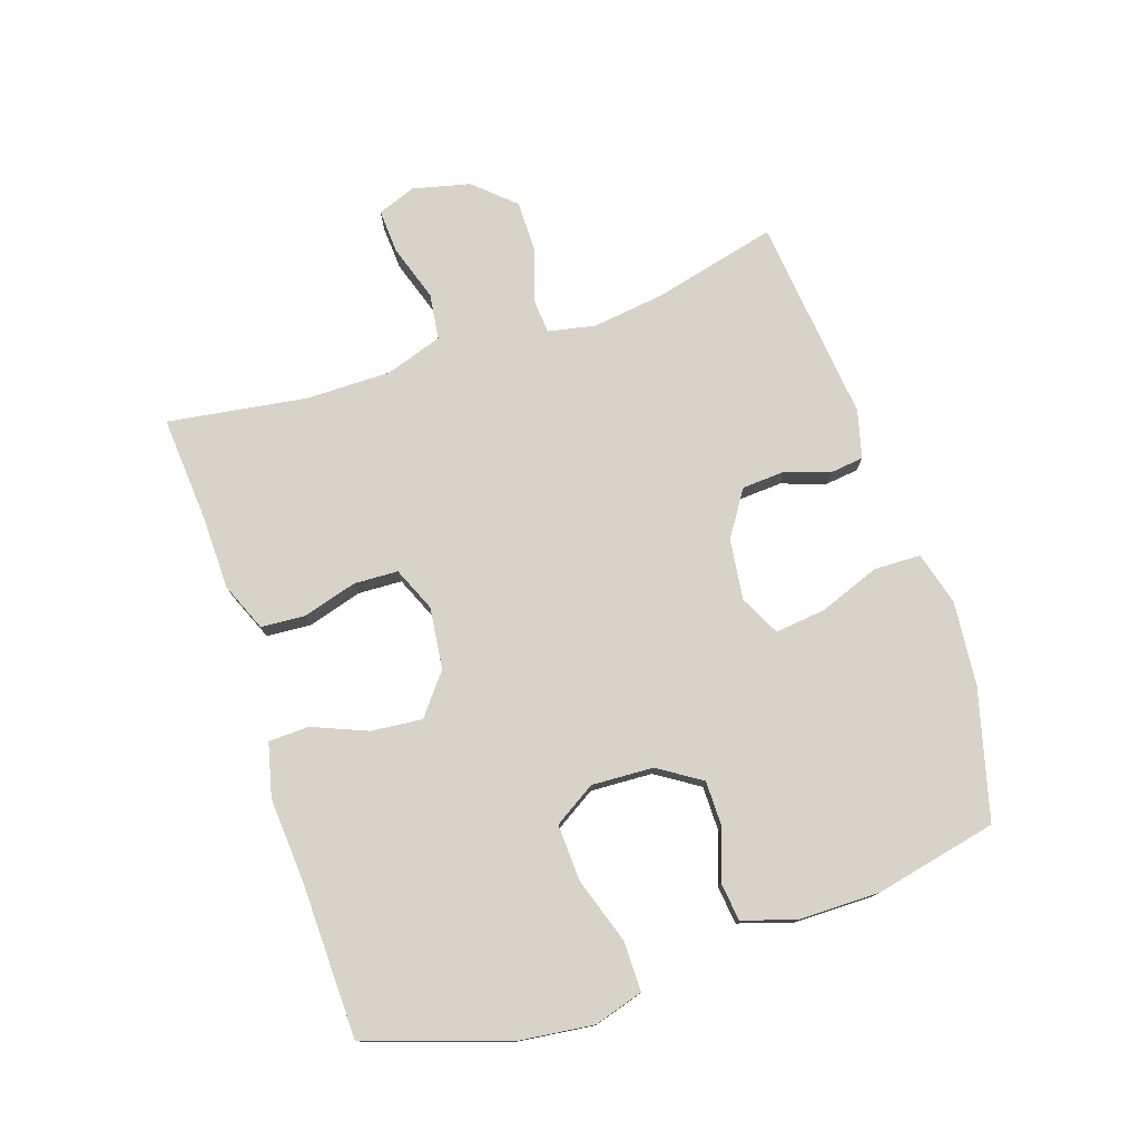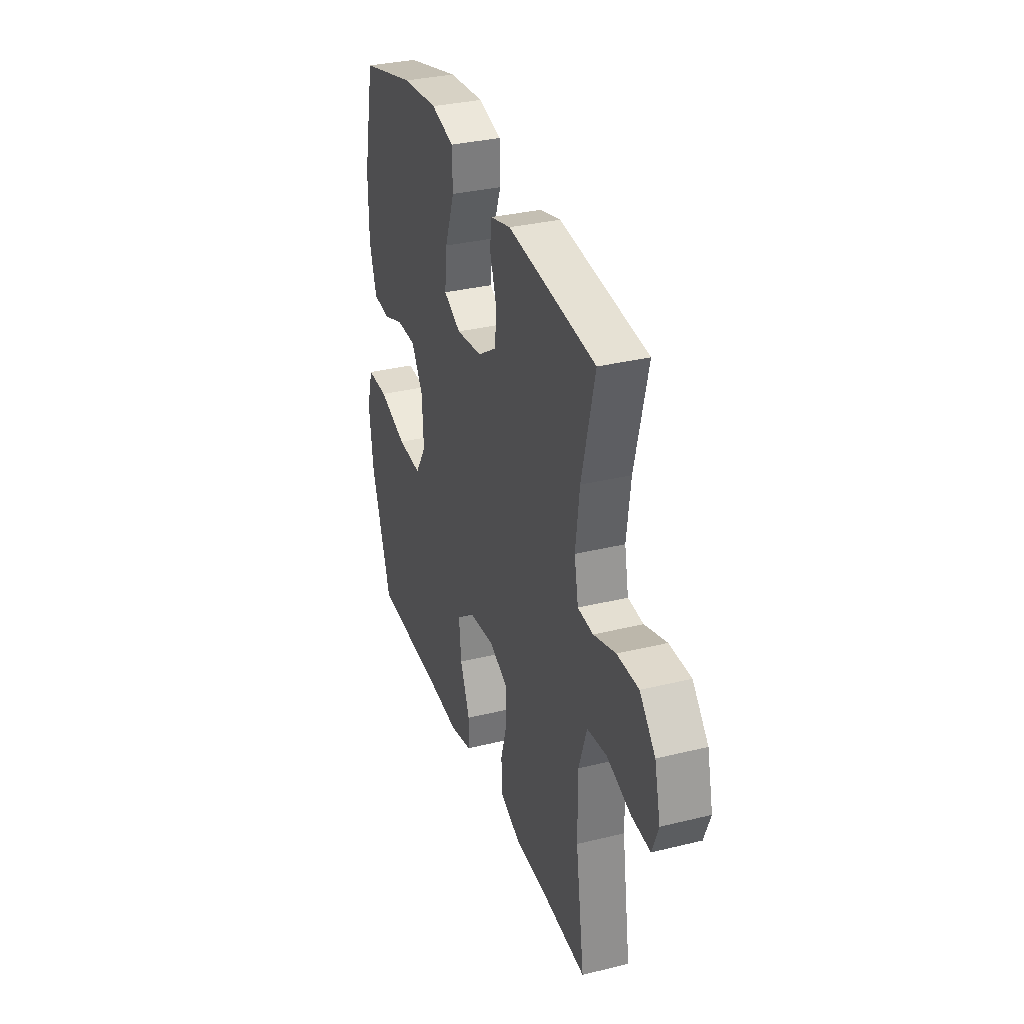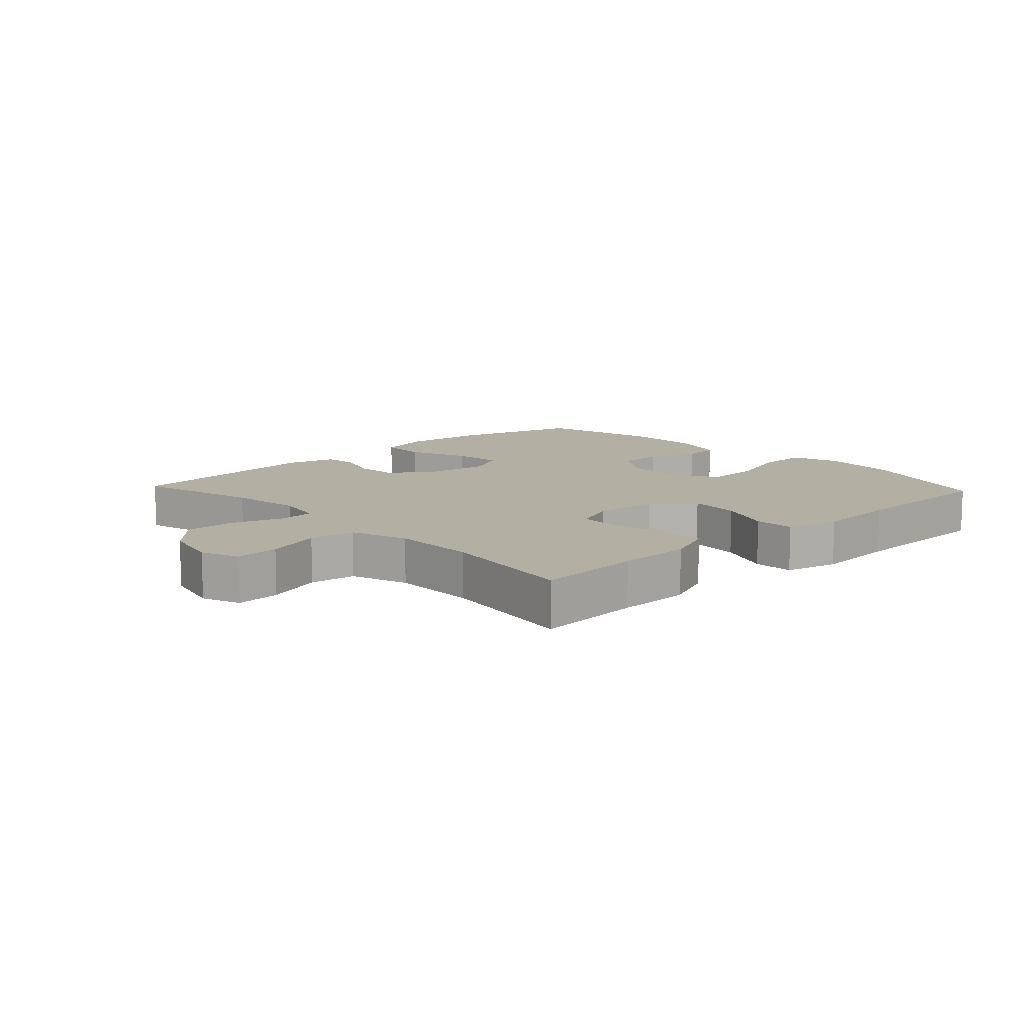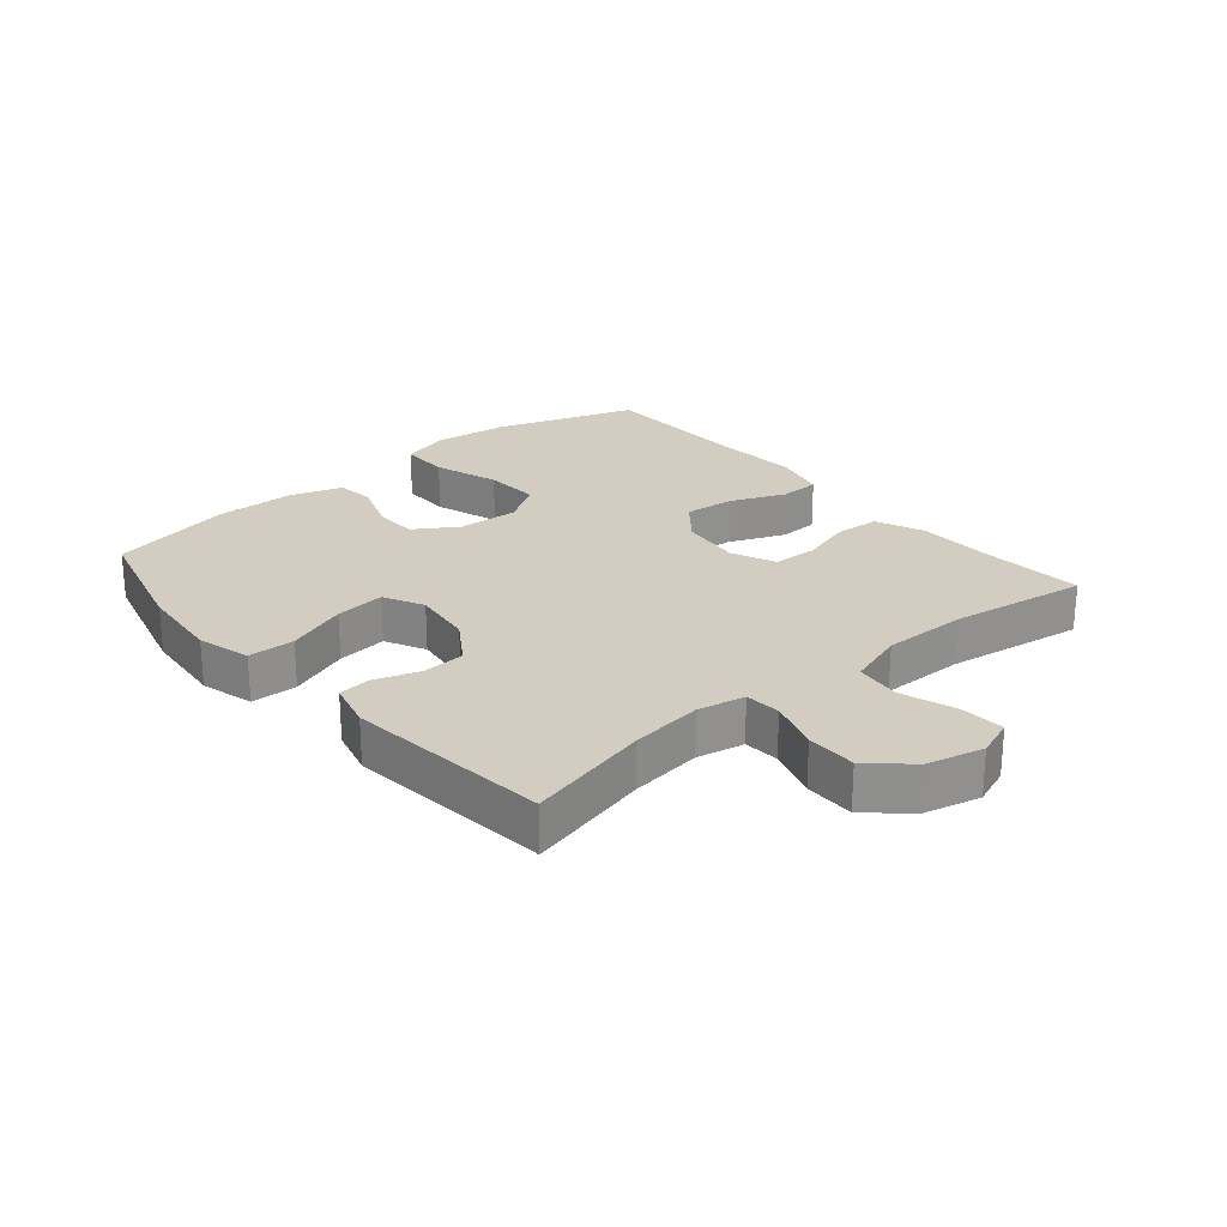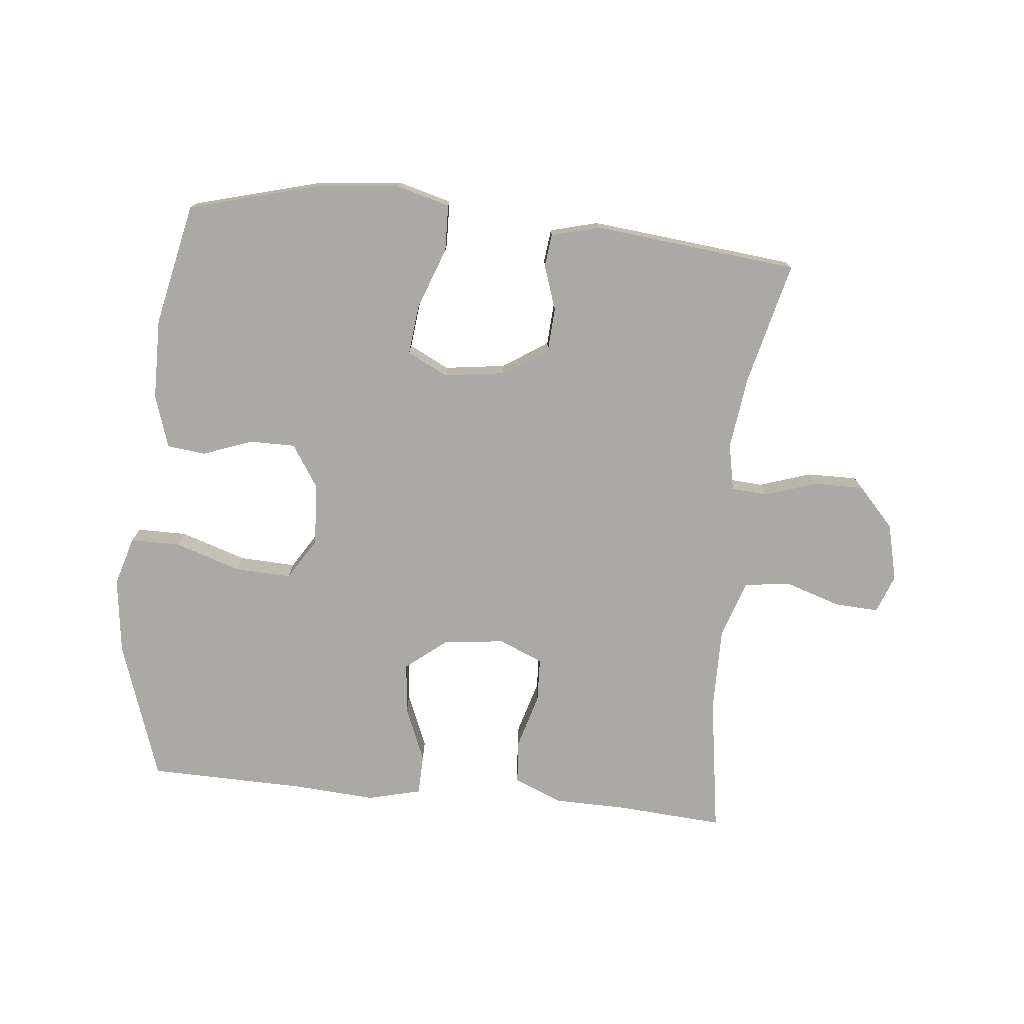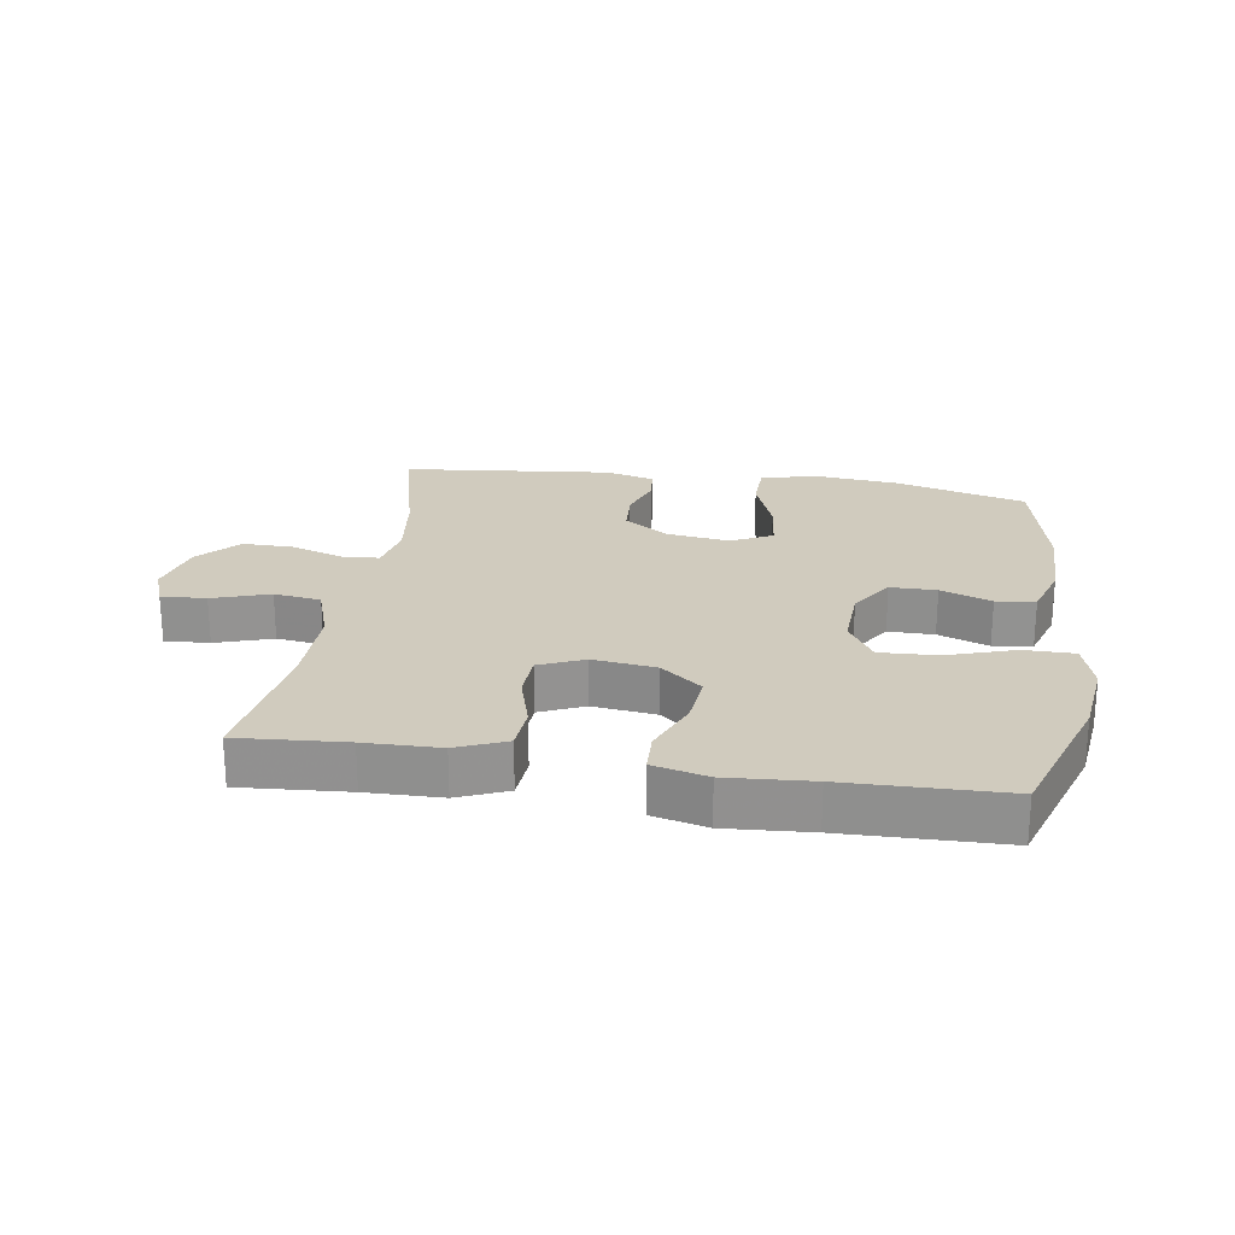
<metadata>
{"format":"obj","ext":"obj","renderer":"f3d","projection":"perspective","resolution":1024,"background":"white","views":[{"elev":76.9,"azim":-108.5,"up":"+Y"},{"elev":33.0,"azim":71.3,"up":"+Z"},{"elev":11.1,"azim":136.9,"up":"+Y"},{"elev":24.5,"azim":49.7,"up":"+Y"},{"elev":-75.5,"azim":-5.7,"up":"+Y"},{"elev":23.5,"azim":-171.3,"up":"+Y"}]}
</metadata>
<code>
v 0.5 0.07 0.5
v 0.452 0.07 0.304
v 0.437 0.07 0.189
v 0.452 0.07 0.114
v 0.509 0.07 0.11
v 0.591 0.07 0.137
v 0.671 0.07 0.138
v 0.729 0.07 0.075
v 0.751 0.07 -0.016
v 0.728 0.07 -0.077
v 0.658 0.07 -0.073
v 0.569 0.07 -0.044
v 0.496 0.07 -0.054
v 0.466 0.07 -0.145
v 0.467 0.07 -0.28
v 0.5 0.07 -0.5
v 0.332 0.07 -0.488
v 0.215 0.07 -0.486
v 0.138 0.07 -0.454
v 0.133 0.07 -0.384
v 0.158 0.07 -0.298
v 0.155 0.07 -0.228
v 0.085 0.07 -0.198
v -0.013 0.07 -0.21
v -0.077 0.07 -0.261
v -0.069 0.07 -0.342
v -0.033 0.07 -0.429
v -0.035 0.07 -0.493
v -0.12 0.07 -0.514
v -0.252 0.07 -0.505
v -0.5 0.07 -0.5
v -0.575 0.07 -0.278
v -0.59 0.07 -0.157
v -0.567 0.07 -0.079
v -0.488 0.07 -0.079
v -0.384 0.07 -0.113
v -0.294 0.07 -0.117
v -0.253 0.07 -0.051
v -0.258 0.07 0.047
v -0.302 0.07 0.115
v -0.374 0.07 0.115
v -0.453 0.07 0.086
v -0.514 0.07 0.093
v -0.541 0.07 0.177
v -0.542 0.07 0.305
v -0.5 0.07 0.5
v -0.295 0.07 0.555
v -0.162 0.07 0.568
v -0.077 0.07 0.545
v -0.075 0.07 0.471
v -0.111 0.07 0.374
v -0.12 0.07 0.294
v -0.056 0.07 0.262
v 0.041 0.07 0.275
v 0.112 0.07 0.322
v 0.116 0.07 0.391
v 0.092 0.07 0.462
v 0.098 0.07 0.514
v 0.174 0.07 0.534
v 0.5 0 0.5
v 0.452 0 0.304
v 0.437 0 0.189
v 0.452 0 0.114
v 0.509 0 0.11
v 0.591 0 0.137
v 0.671 0 0.138
v 0.729 0 0.075
v 0.751 0 -0.016
v 0.728 0 -0.077
v 0.658 0 -0.073
v 0.569 0 -0.044
v 0.496 0 -0.054
v 0.466 0 -0.145
v 0.467 0 -0.28
v 0.5 0 -0.5
v 0.332 0 -0.488
v 0.215 0 -0.486
v 0.138 0 -0.454
v 0.133 0 -0.384
v 0.158 0 -0.298
v 0.155 0 -0.228
v 0.085 0 -0.198
v -0.013 0 -0.21
v -0.077 0 -0.261
v -0.069 0 -0.342
v -0.033 0 -0.429
v -0.035 0 -0.493
v -0.12 0 -0.514
v -0.252 0 -0.505
v -0.5 0 -0.5
v -0.575 0 -0.278
v -0.59 0 -0.157
v -0.567 0 -0.079
v -0.488 0 -0.079
v -0.384 0 -0.113
v -0.294 0 -0.117
v -0.253 0 -0.051
v -0.258 0 0.047
v -0.302 0 0.115
v -0.374 0 0.115
v -0.453 0 0.086
v -0.514 0 0.093
v -0.541 0 0.177
v -0.542 0 0.305
v -0.5 0 0.5
v -0.295 0 0.555
v -0.162 0 0.568
v -0.077 0 0.545
v -0.075 0 0.471
v -0.111 0 0.374
v -0.12 0 0.294
v -0.056 0 0.262
v 0.041 0 0.275
v 0.112 0 0.322
v 0.116 0 0.391
v 0.092 0 0.462
v 0.098 0 0.514
v 0.174 0 0.534
f 59 1 2
f 58 59 2
f 57 58 2
f 56 57 2
f 55 56 2 3
f 54 55 3 4
f 53 54 4
f 49 50 51
f 48 49 51
f 47 48 51
f 46 47 51
f 45 46 51
f 44 45 51
f 43 44 51
f 42 43 51
f 41 42 51
f 40 41 51 52
f 39 40 52 53
f 34 35 36
f 33 34 36
f 32 33 36
f 31 32 36
f 30 31 36
f 30 36 37
f 29 30 37
f 28 29 37
f 27 28 37
f 26 27 37
f 25 26 37 38
f 19 20 21
f 18 19 21
f 17 18 21
f 17 21 22
f 16 17 22
f 15 16 22
f 14 15 22 23
f 10 11 12
f 9 10 12
f 8 9 12
f 7 8 12
f 6 7 12
f 5 6 12
f 4 5 12 13
f 14 23 24
f 13 14 24
f 4 13 24
f 53 4 24
f 38 39 53
f 25 38 53
f 24 25 53
f 61 60 118
f 61 118 117
f 61 117 116
f 61 116 115
f 62 61 115 114
f 63 62 114 113
f 63 113 112
f 110 109 108
f 110 108 107
f 110 107 106
f 110 106 105
f 110 105 104
f 110 104 103
f 110 103 102
f 110 102 101
f 110 101 100
f 111 110 100 99
f 112 111 99 98
f 95 94 93
f 95 93 92
f 95 92 91
f 95 91 90
f 95 90 89
f 96 95 89
f 96 89 88
f 96 88 87
f 96 87 86
f 96 86 85
f 97 96 85 84
f 80 79 78
f 80 78 77
f 80 77 76
f 81 80 76
f 81 76 75
f 81 75 74
f 82 81 74 73
f 71 70 69
f 71 69 68
f 71 68 67
f 71 67 66
f 71 66 65
f 71 65 64
f 72 71 64 63
f 83 82 73
f 83 73 72
f 83 72 63
f 83 63 112
f 112 98 97
f 112 97 84
f 112 84 83
f 1 60 61 2
f 2 61 62 3
f 3 62 63 4
f 4 63 64 5
f 5 64 65 6
f 6 65 66 7
f 7 66 67 8
f 8 67 68 9
f 9 68 69 10
f 10 69 70 11
f 11 70 71 12
f 12 71 72 13
f 13 72 73 14
f 14 73 74 15
f 15 74 75 16
f 16 75 76 17
f 17 76 77 18
f 18 77 78 19
f 19 78 79 20
f 20 79 80 21
f 21 80 81 22
f 22 81 82 23
f 23 82 83 24
f 24 83 84 25
f 25 84 85 26
f 26 85 86 27
f 27 86 87 28
f 28 87 88 29
f 29 88 89 30
f 30 89 90 31
f 31 90 91 32
f 32 91 92 33
f 33 92 93 34
f 34 93 94 35
f 35 94 95 36
f 36 95 96 37
f 37 96 97 38
f 38 97 98 39
f 39 98 99 40
f 40 99 100 41
f 41 100 101 42
f 42 101 102 43
f 43 102 103 44
f 44 103 104 45
f 45 104 105 46
f 46 105 106 47
f 47 106 107 48
f 48 107 108 49
f 49 108 109 50
f 50 109 110 51
f 51 110 111 52
f 52 111 112 53
f 53 112 113 54
f 54 113 114 55
f 55 114 115 56
f 56 115 116 57
f 57 116 117 58
f 58 117 118 59
f 59 118 60 1

</code>
